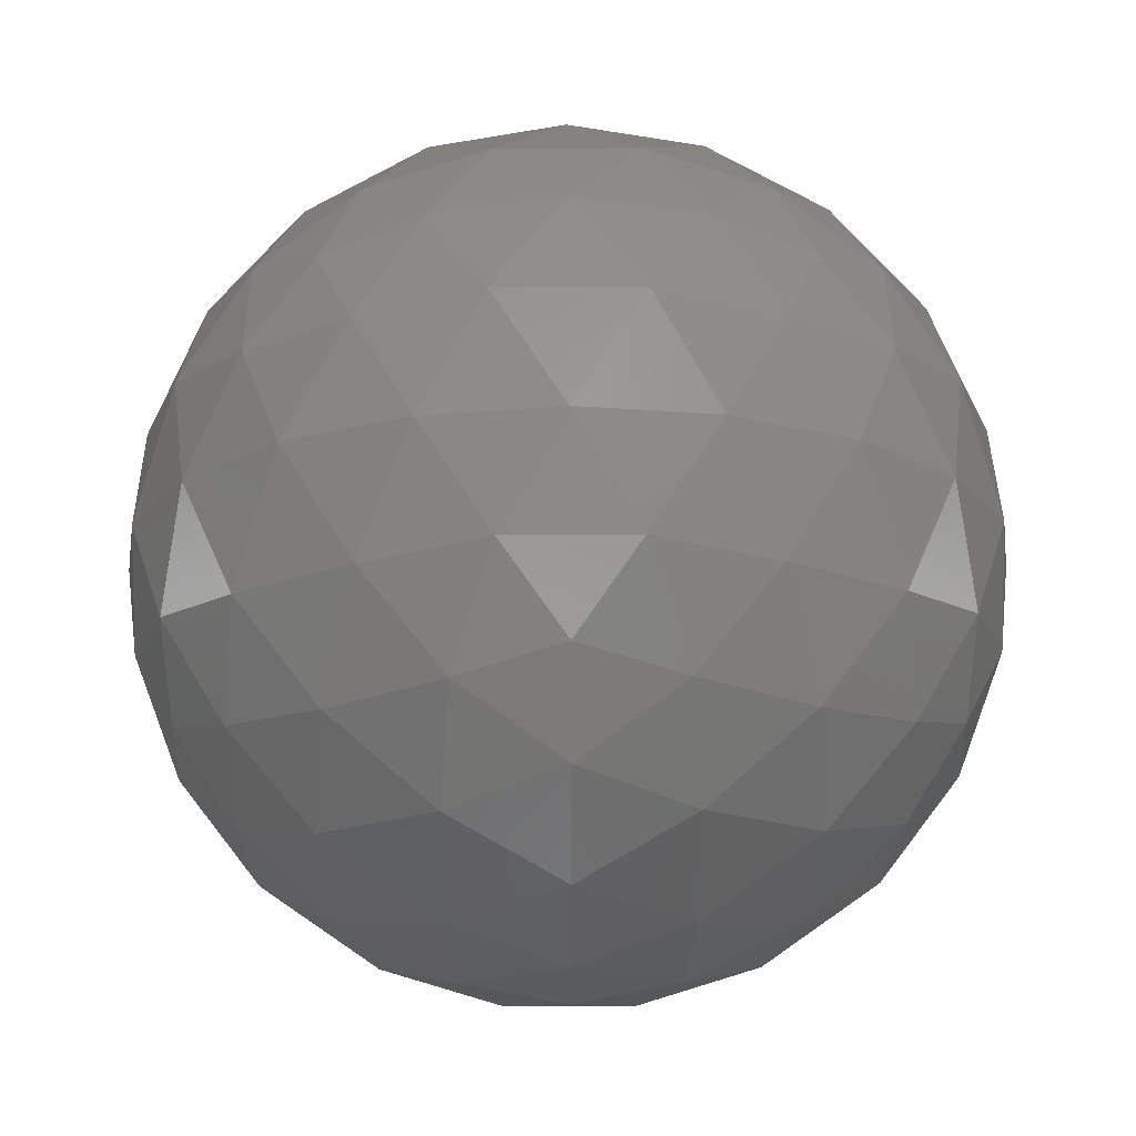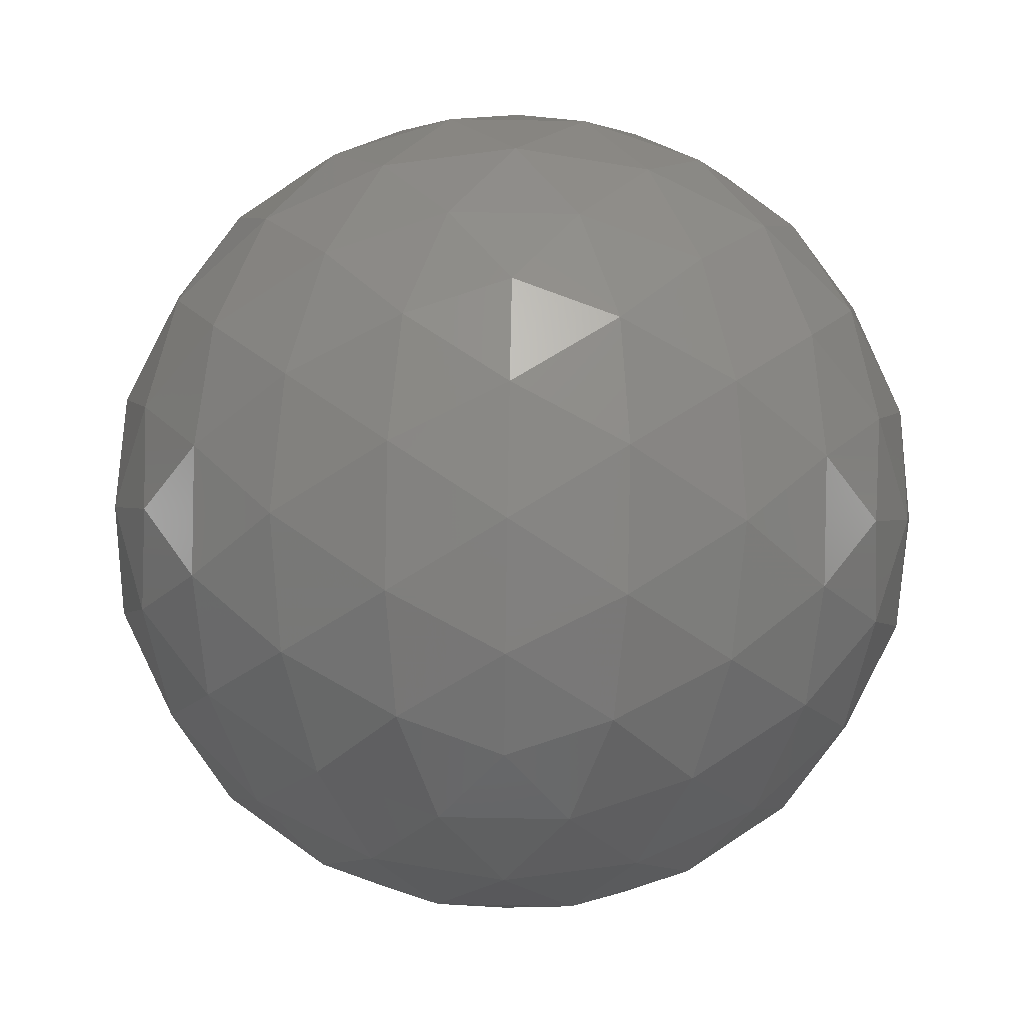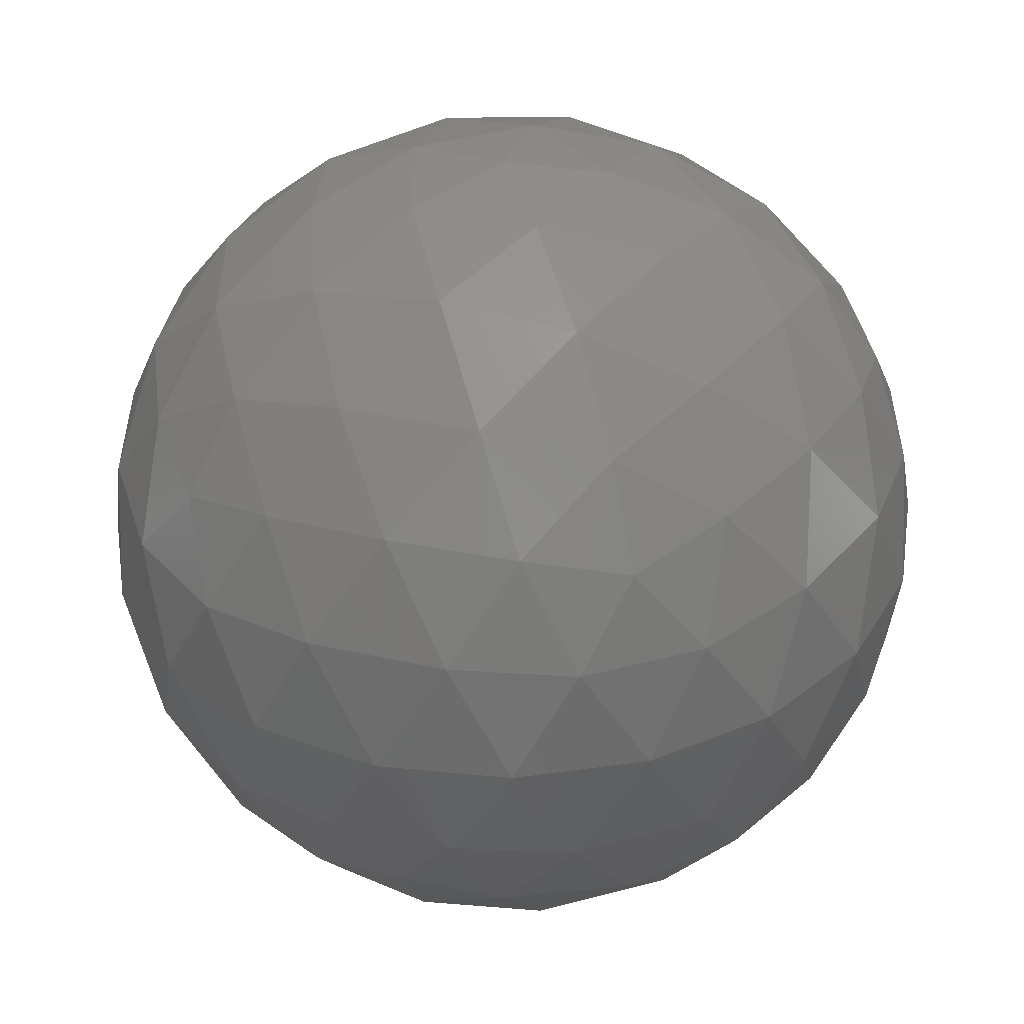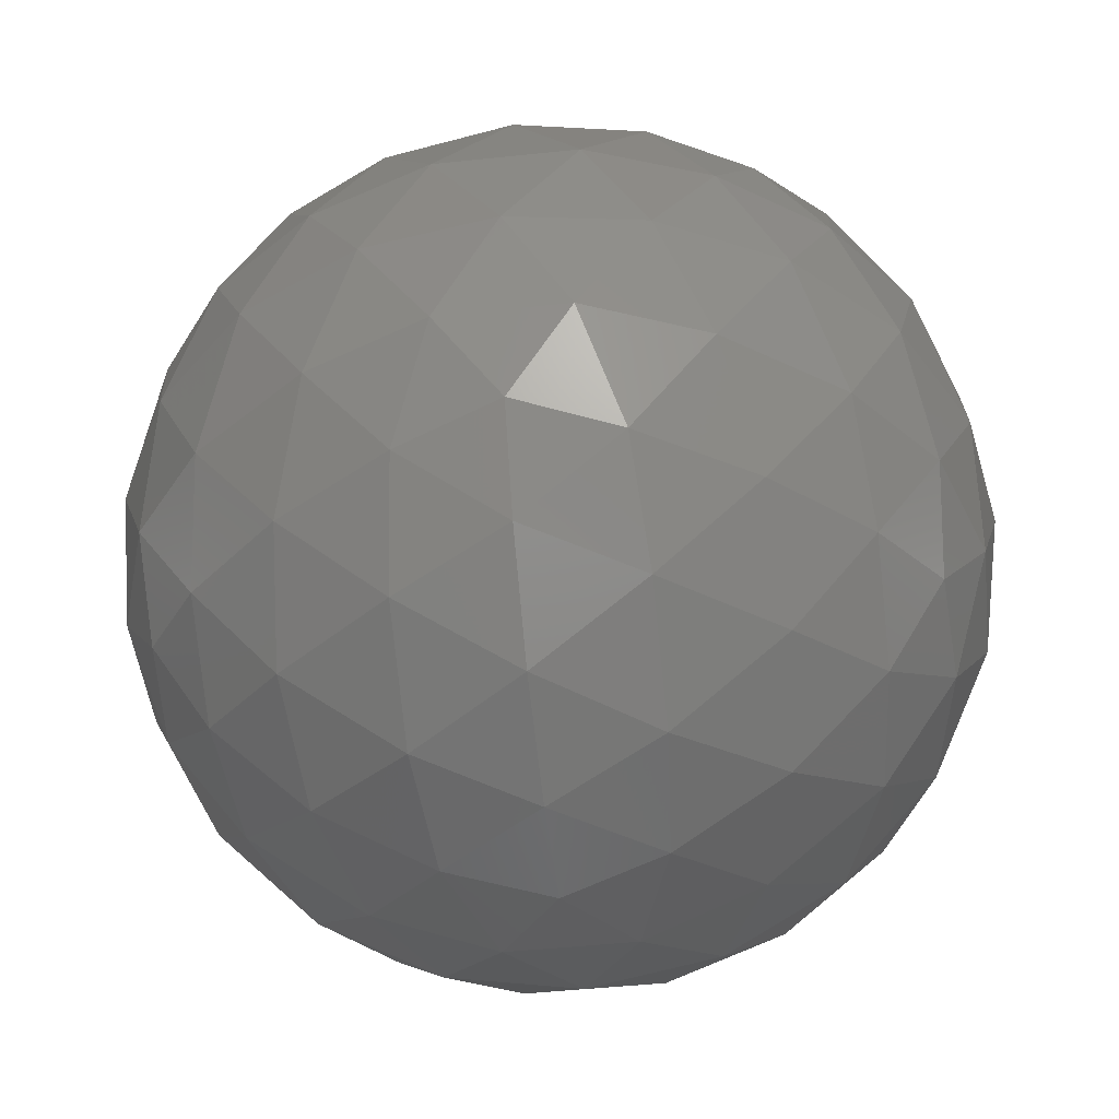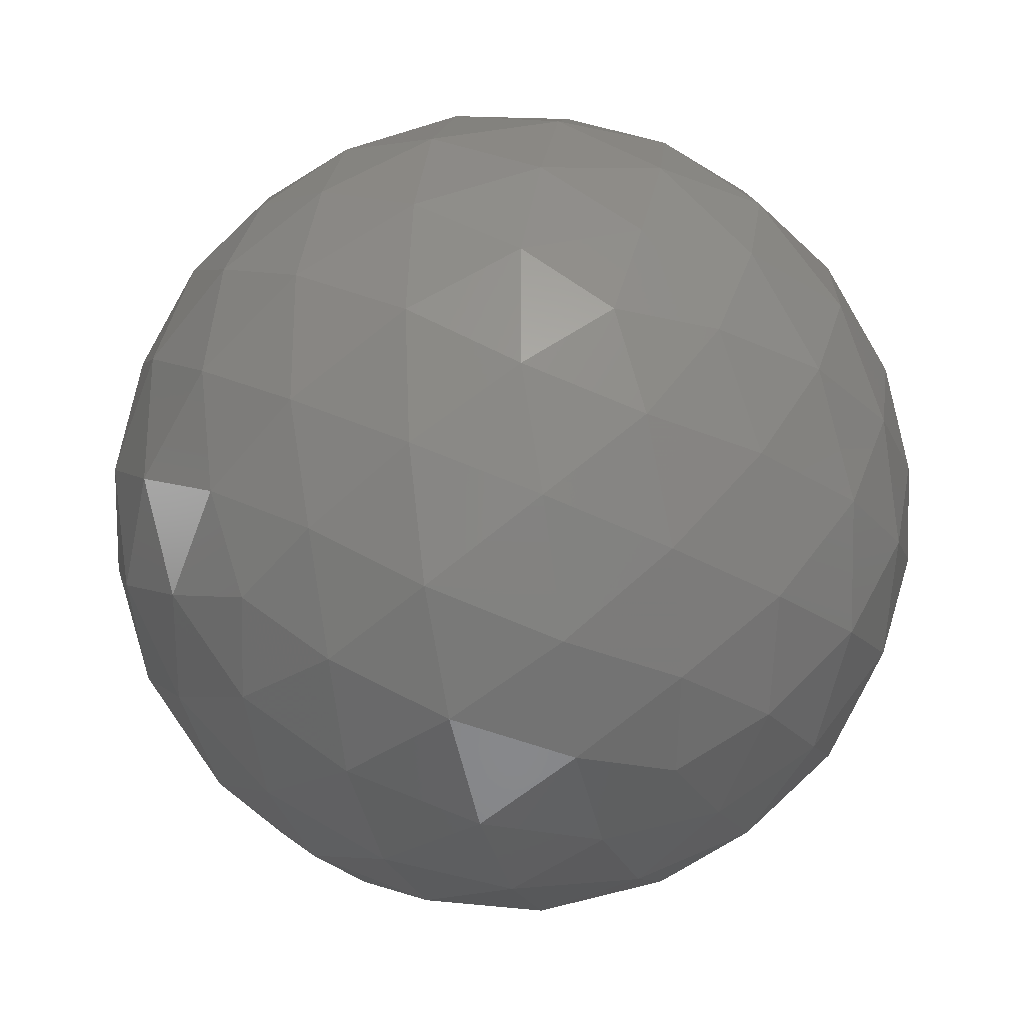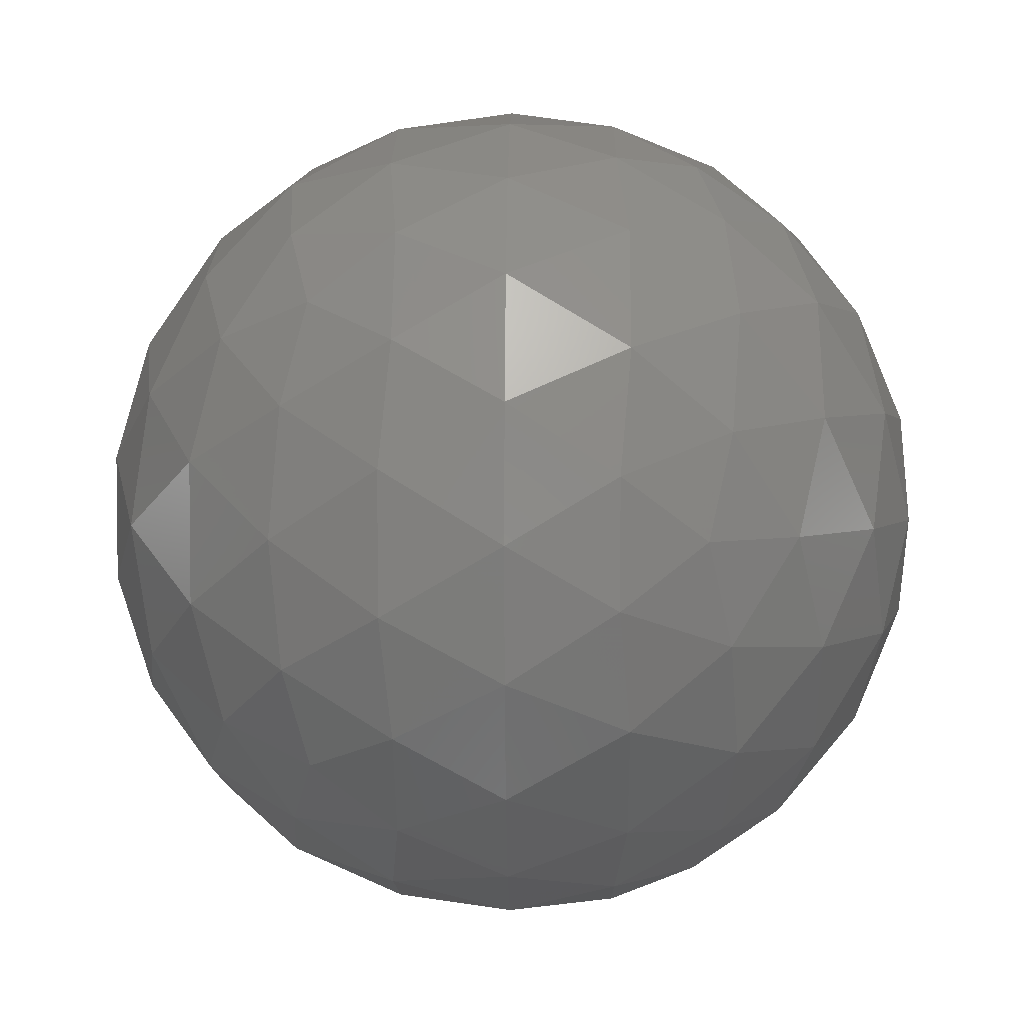
<metadata>
{"format":"stl","ext":"stl","renderer":"f3d","projection":"perspective","resolution":1024,"background":"white","views":[{"elev":39.8,"azim":-58.7,"up":"+Y"},{"elev":59.0,"azim":163.1,"up":"+Z"},{"elev":-53.7,"azim":-178.6,"up":"+Y"},{"elev":-45.7,"azim":-155.0,"up":"+Z"},{"elev":-27.4,"azim":-13.0,"up":"+Y"},{"elev":4.2,"azim":-25.6,"up":"+Y"}]}
</metadata>
<code>
# stl→obj: 162 verts, 320 faces
v 0.01379 0.1228 0.01207
v 0.01582 0.1213 0.01239
v 0.01301 0.1204 0.01239
v 0.02103 0.1176 0.0176
v 0.01988 0.1184 0.0155
v 0.02192 0.1199 0.01705
v 0.01128 0.1228 0.01239
v 0.01301 0.1252 0.01239
v 0.01582 0.1243 0.01239
v 0.0224 0.1184 0.01956
v 0.01103 0.1143 0.0176
v 0.01349 0.1142 0.01705
v 0.01224 0.1133 0.01956
v 0.004846 0.1228 0.0176
v 0.005479 0.1204 0.01705
v 0.004224 0.1213 0.01956
v 0.01103 0.1313 0.0176
v 0.00895 0.13 0.01705
v 0.00943 0.1315 0.01956
v 0.02103 0.1281 0.0176
v 0.01911 0.1296 0.01705
v 0.02066 0.1296 0.01956
v 0.02066 0.116 0.01956
v 0.00943 0.1142 0.01956
v 0.004224 0.1243 0.01956
v 0.01224 0.1324 0.01956
v 0.0224 0.1272 0.01956
v 0.01655 0.1143 0.02654
v 0.01863 0.1156 0.02709
v 0.01612 0.1156 0.02865
v 0.006554 0.1176 0.02654
v 0.008471 0.116 0.02709
v 0.007695 0.1184 0.02865
v 0.006554 0.1281 0.02654
v 0.005663 0.1258 0.02709
v 0.007695 0.1272 0.02865
v 0.01655 0.1313 0.02654
v 0.01409 0.1315 0.02709
v 0.01612 0.13 0.02865
v 0.02273 0.1228 0.02654
v 0.0221 0.1252 0.02709
v 0.02132 0.1228 0.02865
v 0.0163 0.1228 0.03175
v 0.01457 0.1252 0.03175
v 0.01379 0.1228 0.03207
v 0.01905 0.1228 0.03058
v 0.01741 0.1254 0.03101
v 0.02017 0.1254 0.02931
v 0.01541 0.1278 0.03058
v 0.01826 0.1281 0.02931
v 0.02067 0.1278 0.02733
v 0.01863 0.13 0.02709
v 0.01176 0.1243 0.03175
v 0.01241 0.1271 0.03101
v 0.01326 0.1297 0.02931
v 0.009537 0.1259 0.03058
v 0.01017 0.1287 0.02931
v 0.01116 0.1309 0.02733
v 0.008471 0.1296 0.02709
v 0.01176 0.1213 0.03175
v 0.009318 0.1228 0.03101
v 0.007082 0.1244 0.02931
v 0.009537 0.1197 0.03058
v 0.007082 0.1212 0.02931
v 0.005284 0.1228 0.02733
v 0.005663 0.1199 0.02709
v 0.01457 0.1204 0.03175
v 0.01241 0.1186 0.03101
v 0.01017 0.1169 0.02931
v 0.01541 0.1178 0.03058
v 0.01326 0.1159 0.02931
v 0.01116 0.1147 0.02733
v 0.01409 0.1142 0.02709
v 0.01741 0.1202 0.03101
v 0.01826 0.1176 0.02931
v 0.02017 0.1202 0.02931
v 0.02067 0.1178 0.02733
v 0.0221 0.1204 0.02709
v 0.02336 0.1243 0.02458
v 0.0233 0.1259 0.02207
v 0.02241 0.1271 0.02483
v 0.02188 0.1287 0.02207
v 0.0205 0.1297 0.02483
v 0.01967 0.1309 0.02207
v 0.01815 0.1315 0.02458
v 0.01534 0.1324 0.02458
v 0.01379 0.1328 0.02207
v 0.01241 0.1323 0.02483
v 0.0107 0.1323 0.02207
v 0.009318 0.1313 0.02483
v 0.007912 0.1309 0.02207
v 0.006918 0.1296 0.02458
v 0.005183 0.1272 0.02458
v 0.004279 0.1259 0.02207
v 0.004318 0.1244 0.02483
v 0.00379 0.1228 0.02207
v 0.004318 0.1212 0.02483
v 0.004279 0.1197 0.02207
v 0.005183 0.1184 0.02458
v 0.006918 0.116 0.02458
v 0.007912 0.1147 0.02207
v 0.009318 0.1143 0.02483
v 0.0107 0.1133 0.02207
v 0.01241 0.1133 0.02483
v 0.01379 0.1128 0.02207
v 0.01534 0.1133 0.02458
v 0.01815 0.1142 0.02458
v 0.01967 0.1147 0.02207
v 0.0205 0.1159 0.02483
v 0.02188 0.1169 0.02207
v 0.02241 0.1186 0.02483
v 0.0233 0.1197 0.02207
v 0.02336 0.1213 0.02458
v 0.01688 0.1323 0.02207
v 0.01826 0.1313 0.01931
v 0.01517 0.1323 0.01931
v 0.01642 0.1309 0.01681
v 0.01349 0.1315 0.01705
v 0.0057 0.1287 0.02207
v 0.007082 0.1297 0.01931
v 0.005172 0.1271 0.01931
v 0.006908 0.1278 0.01681
v 0.005479 0.1252 0.01705
v 0.0057 0.1169 0.02207
v 0.005172 0.1186 0.01931
v 0.007082 0.1159 0.01931
v 0.006908 0.1178 0.01681
v 0.00895 0.1156 0.01705
v 0.01688 0.1133 0.02207
v 0.01517 0.1133 0.01931
v 0.01826 0.1143 0.01931
v 0.01642 0.1147 0.01681
v 0.01911 0.116 0.01705
v 0.02379 0.1228 0.02207
v 0.02326 0.1212 0.01931
v 0.02326 0.1244 0.01931
v 0.0223 0.1228 0.01681
v 0.02192 0.1258 0.01705
v 0.01988 0.1272 0.0155
v 0.01804 0.1259 0.01356
v 0.01741 0.1287 0.01483
v 0.01517 0.1271 0.01313
v 0.01432 0.1297 0.01483
v 0.01217 0.1278 0.01356
v 0.01146 0.13 0.0155
v 0.009318 0.1281 0.01483
v 0.01017 0.1254 0.01313
v 0.007408 0.1254 0.01483
v 0.008533 0.1228 0.01356
v 0.006256 0.1228 0.0155
v 0.007408 0.1202 0.01483
v 0.01017 0.1202 0.01313
v 0.009318 0.1176 0.01483
v 0.01217 0.1178 0.01356
v 0.01146 0.1156 0.0155
v 0.0205 0.1244 0.01483
v 0.0205 0.1212 0.01483
v 0.01826 0.1228 0.01313
v 0.01804 0.1197 0.01356
v 0.01432 0.1159 0.01483
v 0.01517 0.1186 0.01313
v 0.01741 0.1169 0.01483
f 1 2 3
f 4 5 6
f 1 3 7
f 1 7 8
f 1 8 9
f 4 6 10
f 11 12 13
f 14 15 16
f 17 18 19
f 20 21 22
f 4 10 23
f 11 13 24
f 14 16 25
f 17 19 26
f 20 22 27
f 28 29 30
f 31 32 33
f 34 35 36
f 37 38 39
f 40 41 42
f 43 44 45
f 46 47 43
f 42 48 46
f 43 47 44
f 47 49 44
f 46 48 47
f 48 50 47
f 47 50 49
f 50 39 49
f 42 41 48
f 41 51 48
f 48 51 50
f 51 52 50
f 50 52 39
f 52 37 39
f 44 53 45
f 49 54 44
f 39 55 49
f 44 54 53
f 54 56 53
f 49 55 54
f 55 57 54
f 54 57 56
f 57 36 56
f 39 38 55
f 38 58 55
f 55 58 57
f 58 59 57
f 57 59 36
f 59 34 36
f 53 60 45
f 56 61 53
f 36 62 56
f 53 61 60
f 61 63 60
f 56 62 61
f 62 64 61
f 61 64 63
f 64 33 63
f 36 35 62
f 35 65 62
f 62 65 64
f 65 66 64
f 64 66 33
f 66 31 33
f 60 67 45
f 63 68 60
f 33 69 63
f 60 68 67
f 68 70 67
f 63 69 68
f 69 71 68
f 68 71 70
f 71 30 70
f 33 32 69
f 32 72 69
f 69 72 71
f 72 73 71
f 71 73 30
f 73 28 30
f 67 43 45
f 70 74 67
f 30 75 70
f 67 74 43
f 74 46 43
f 70 75 74
f 75 76 74
f 74 76 46
f 76 42 46
f 30 29 75
f 29 77 75
f 75 77 76
f 77 78 76
f 76 78 42
f 78 40 42
f 79 41 40
f 80 81 79
f 27 82 80
f 79 81 41
f 81 51 41
f 80 82 81
f 82 83 81
f 81 83 51
f 83 52 51
f 27 22 82
f 22 84 82
f 82 84 83
f 84 85 83
f 83 85 52
f 85 37 52
f 86 38 37
f 87 88 86
f 26 89 87
f 86 88 38
f 88 58 38
f 87 89 88
f 89 90 88
f 88 90 58
f 90 59 58
f 26 19 89
f 19 91 89
f 89 91 90
f 91 92 90
f 90 92 59
f 92 34 59
f 93 35 34
f 94 95 93
f 25 96 94
f 93 95 35
f 95 65 35
f 94 96 95
f 96 97 95
f 95 97 65
f 97 66 65
f 25 16 96
f 16 98 96
f 96 98 97
f 98 99 97
f 97 99 66
f 99 31 66
f 100 32 31
f 101 102 100
f 24 103 101
f 100 102 32
f 102 72 32
f 101 103 102
f 103 104 102
f 102 104 72
f 104 73 72
f 24 13 103
f 13 105 103
f 103 105 104
f 105 106 104
f 104 106 73
f 106 28 73
f 107 29 28
f 108 109 107
f 23 110 108
f 107 109 29
f 109 77 29
f 108 110 109
f 110 111 109
f 109 111 77
f 111 78 77
f 23 10 110
f 10 112 110
f 110 112 111
f 112 113 111
f 111 113 78
f 113 40 78
f 85 86 37
f 84 114 85
f 22 115 84
f 85 114 86
f 114 87 86
f 84 115 114
f 115 116 114
f 114 116 87
f 116 26 87
f 22 21 115
f 21 117 115
f 115 117 116
f 117 118 116
f 116 118 26
f 118 17 26
f 92 93 34
f 91 119 92
f 19 120 91
f 92 119 93
f 119 94 93
f 91 120 119
f 120 121 119
f 119 121 94
f 121 25 94
f 19 18 120
f 18 122 120
f 120 122 121
f 122 123 121
f 121 123 25
f 123 14 25
f 99 100 31
f 98 124 99
f 16 125 98
f 99 124 100
f 124 101 100
f 98 125 124
f 125 126 124
f 124 126 101
f 126 24 101
f 16 15 125
f 15 127 125
f 125 127 126
f 127 128 126
f 126 128 24
f 128 11 24
f 106 107 28
f 105 129 106
f 13 130 105
f 106 129 107
f 129 108 107
f 105 130 129
f 130 131 129
f 129 131 108
f 131 23 108
f 13 12 130
f 12 132 130
f 130 132 131
f 132 133 131
f 131 133 23
f 133 4 23
f 113 79 40
f 112 134 113
f 10 135 112
f 113 134 79
f 134 80 79
f 112 135 134
f 135 136 134
f 134 136 80
f 136 27 80
f 10 6 135
f 6 137 135
f 135 137 136
f 137 138 136
f 136 138 27
f 138 20 27
f 139 21 20
f 140 141 139
f 9 142 140
f 139 141 21
f 141 117 21
f 140 142 141
f 142 143 141
f 141 143 117
f 143 118 117
f 9 8 142
f 8 144 142
f 142 144 143
f 144 145 143
f 143 145 118
f 145 17 118
f 145 18 17
f 144 146 145
f 8 147 144
f 145 146 18
f 146 122 18
f 144 147 146
f 147 148 146
f 146 148 122
f 148 123 122
f 8 7 147
f 7 149 147
f 147 149 148
f 149 150 148
f 148 150 123
f 150 14 123
f 150 15 14
f 149 151 150
f 7 152 149
f 150 151 15
f 151 127 15
f 149 152 151
f 152 153 151
f 151 153 127
f 153 128 127
f 7 3 152
f 3 154 152
f 152 154 153
f 154 155 153
f 153 155 128
f 155 11 128
f 138 139 20
f 137 156 138
f 6 157 137
f 138 156 139
f 156 140 139
f 137 157 156
f 157 158 156
f 156 158 140
f 158 9 140
f 6 5 157
f 5 159 157
f 157 159 158
f 159 2 158
f 158 2 9
f 2 1 9
f 155 12 11
f 154 160 155
f 3 161 154
f 155 160 12
f 160 132 12
f 154 161 160
f 161 162 160
f 160 162 132
f 162 133 132
f 3 2 161
f 2 159 161
f 161 159 162
f 159 5 162
f 162 5 133
f 5 4 133

</code>
